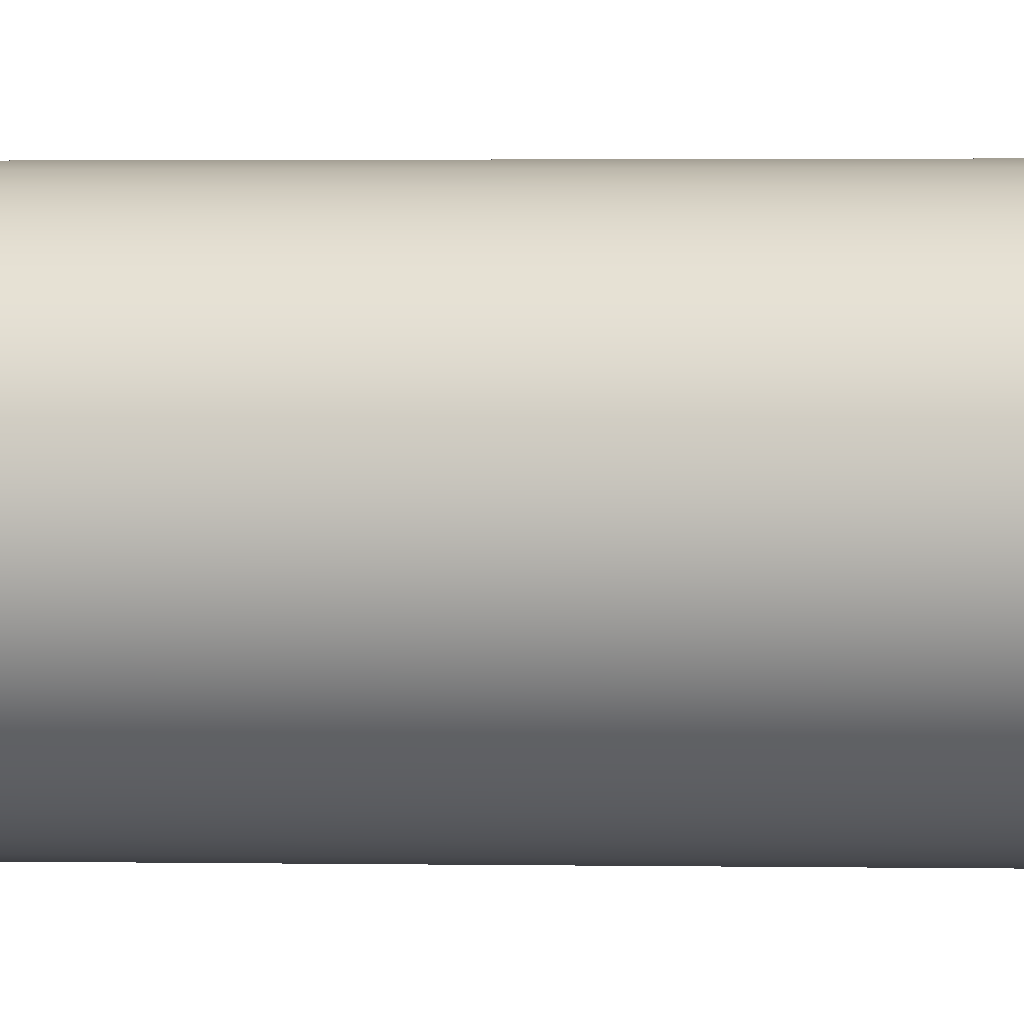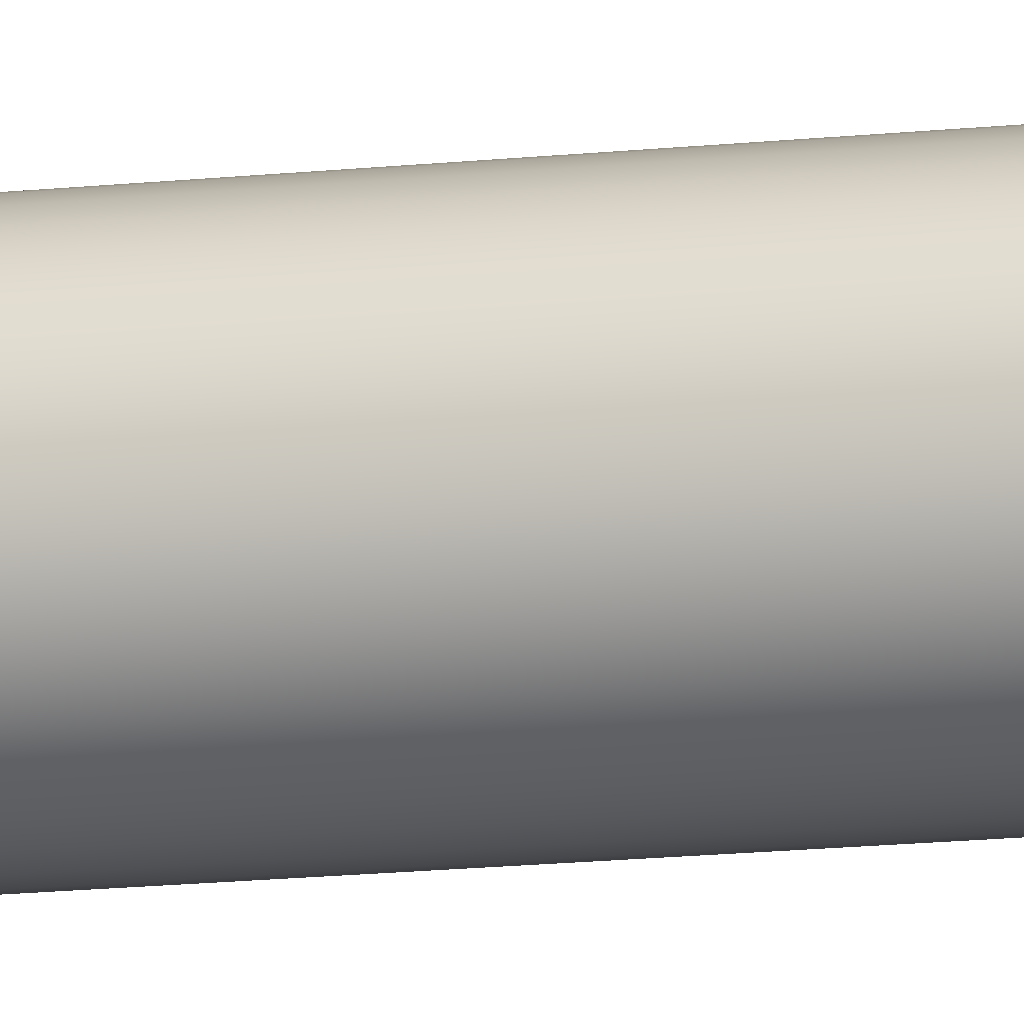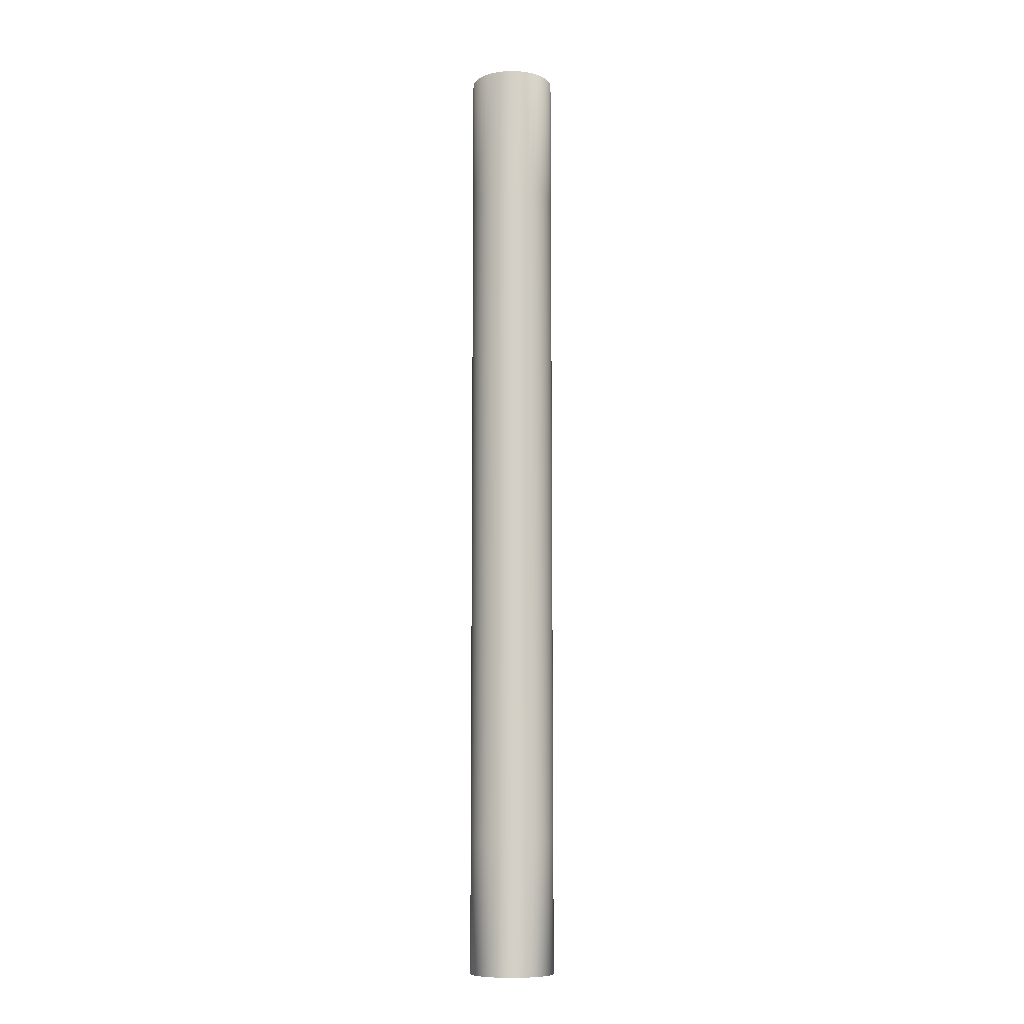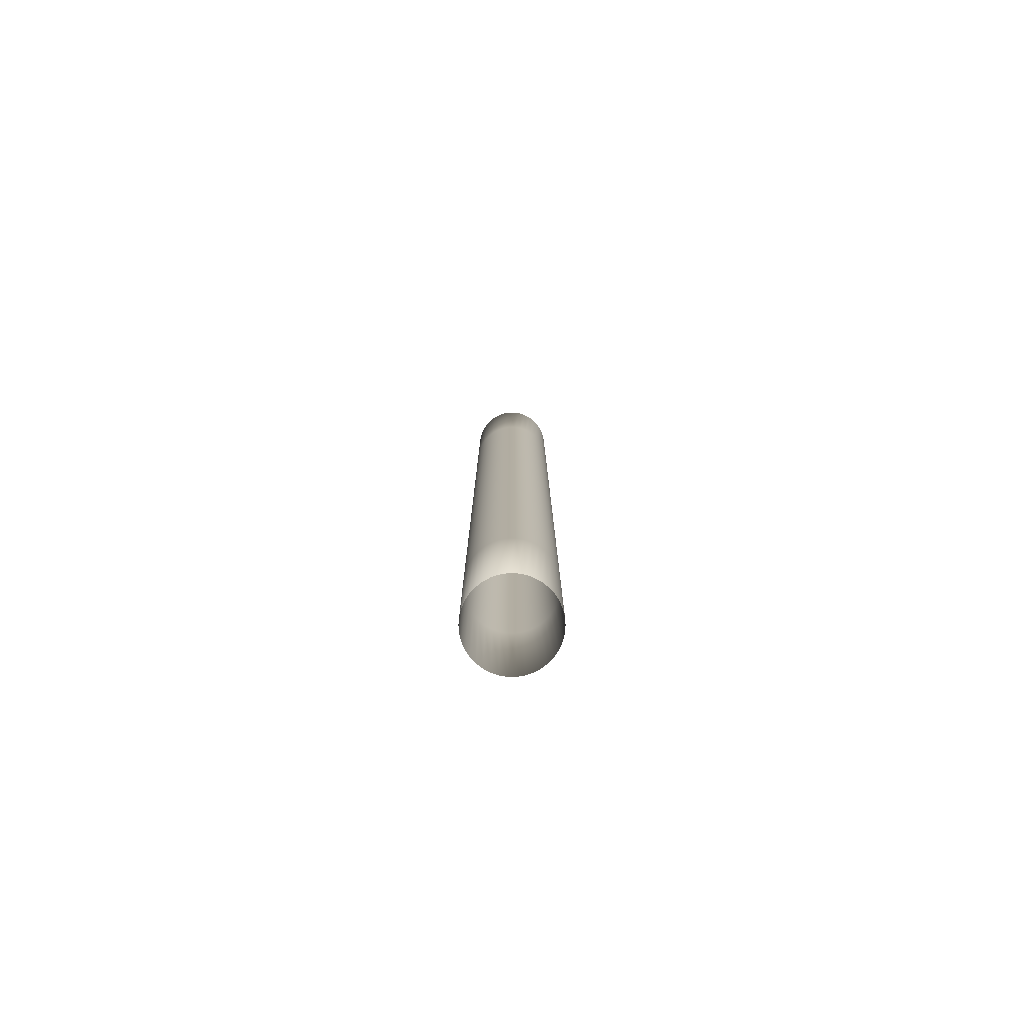
<metadata>
{"format":"obj","ext":"obj","renderer":"f3d","projection":"perspective","resolution":1024,"background":"white","views":[{"elev":0.7,"azim":101.0,"up":"+Y"},{"elev":-15.2,"azim":103.1,"up":"+Y"},{"elev":-9.2,"azim":-0.5,"up":"+Z"},{"elev":-79.1,"azim":-66.4,"up":"+Z"}]}
</metadata>
<code>
v -4.143 0.6913 94
v -4.143 0.6913 80.57
v -4.2 -5.144e-16 94
v -4.2 -5.144e-16 80.57
v -4.143 -0.6913 94
v -4.143 -0.6913 80.57
v -3.972 -1.364 94
v -3.972 -1.364 80.57
v -3.694 -1.999 94
v -3.694 -1.999 80.57
v -3.314 -2.58 94
v -3.314 -2.58 80.57
v -2.845 -3.09 94
v -2.845 -3.09 80.57
v -2.297 -3.516 94
v -2.297 -3.516 80.57
v -1.687 -3.846 94
v -1.687 -3.846 80.57
v -1.031 -4.071 94
v -1.031 -4.071 80.57
v -0.3468 -4.186 94
v -0.3468 -4.186 80.57
v 0.3468 -4.186 94
v 0.3468 -4.186 80.57
v 1.031 -4.071 94
v 1.031 -4.071 80.57
v 1.687 -3.846 94
v 1.687 -3.846 80.57
v 2.297 -3.516 94
v 2.297 -3.516 80.57
v 2.845 -3.09 94
v 2.845 -3.09 80.57
v 3.314 -2.58 94
v 3.314 -2.58 80.57
v 3.694 -1.999 94
v 3.694 -1.999 80.57
v 3.972 -1.364 94
v 3.972 -1.364 80.57
v 4.143 -0.6913 94
v 4.143 -0.6913 80.57
v 4.2 -6.587e-23 94
v 4.2 1.126e-22 80.57
v 4.143 0.6913 94
v 4.143 0.6913 80.57
v 3.972 1.364 94
v 3.972 1.364 80.57
v 3.694 1.999 94
v 3.694 1.999 80.57
v 3.314 2.58 94
v 3.314 2.58 80.57
v 2.845 3.09 94
v 2.845 3.09 80.57
v 2.297 3.516 94
v 2.297 3.516 80.57
v 1.687 3.846 94
v 1.687 3.846 80.57
v 1.031 4.071 94
v 1.031 4.071 80.57
v 0.3468 4.186 94
v 0.3468 4.186 80.57
v -0.3468 4.186 94
v -0.3468 4.186 80.57
v -1.031 4.071 94
v -1.031 4.071 80.57
v -1.687 3.846 94
v -1.687 3.846 80.57
v -2.297 3.516 94
v -2.297 3.516 80.57
v -2.845 3.09 94
v -2.845 3.09 80.57
v -3.314 2.58 94
v -3.314 2.58 80.57
v -3.694 1.999 94
v -3.694 1.999 80.57
v -3.972 1.364 94
v -3.972 1.364 80.57
v -4.143 -0.6913 4.233e-17
v -4.143 -0.6913 13.43
v -4.2 -5.144e-16 3.149e-32
v -4.2 -5.144e-16 13.43
v -4.143 0.6913 -4.233e-17
v -4.143 0.6913 13.43
v -3.972 1.364 -8.35e-17
v -3.972 1.364 13.43
v -3.694 1.999 -1.224e-16
v -3.694 1.999 13.43
v -3.314 2.58 -1.58e-16
v -3.314 2.58 13.43
v -2.845 3.09 -1.892e-16
v -2.845 3.09 13.43
v -2.297 3.516 -2.153e-16
v -2.297 3.516 13.43
v -1.687 3.846 -2.355e-16
v -1.687 3.846 13.43
v -1.031 4.071 -2.493e-16
v -1.031 4.071 13.43
v -0.3468 4.186 -2.563e-16
v -0.3468 4.186 13.43
v 0.3468 4.186 -2.563e-16
v 0.3468 4.186 13.43
v 1.031 4.071 -2.493e-16
v 1.031 4.071 13.43
v 1.687 3.846 -2.355e-16
v 1.687 3.846 13.43
v 2.297 3.516 -2.153e-16
v 2.297 3.516 13.43
v 2.845 3.09 -1.892e-16
v 2.845 3.09 13.43
v 3.314 2.58 -1.58e-16
v 3.314 2.58 13.43
v 3.694 1.999 -1.224e-16
v 3.694 1.999 13.43
v 3.972 1.364 -8.35e-17
v 3.972 1.364 13.43
v 4.143 0.6913 -4.233e-17
v 4.143 0.6913 13.43
v 4.2 0 0
v 4.2 1.694e-23 13.43
v 4.143 -0.6913 4.233e-17
v 4.143 -0.6913 13.43
v 3.972 -1.364 8.35e-17
v 3.972 -1.364 13.43
v 3.694 -1.999 1.224e-16
v 3.694 -1.999 13.43
v 3.314 -2.58 1.58e-16
v 3.314 -2.58 13.43
v 2.845 -3.09 1.892e-16
v 2.845 -3.09 13.43
v 2.297 -3.516 2.153e-16
v 2.297 -3.516 13.43
v 1.687 -3.846 2.355e-16
v 1.687 -3.846 13.43
v 1.031 -4.071 2.493e-16
v 1.031 -4.071 13.43
v 0.3468 -4.186 2.563e-16
v 0.3468 -4.186 13.43
v -0.3468 -4.186 2.563e-16
v -0.3468 -4.186 13.43
v -1.031 -4.071 2.493e-16
v -1.031 -4.071 13.43
v -1.687 -3.846 2.355e-16
v -1.687 -3.846 13.43
v -2.297 -3.516 2.153e-16
v -2.297 -3.516 13.43
v -2.845 -3.09 1.892e-16
v -2.845 -3.09 13.43
v -3.314 -2.58 1.58e-16
v -3.314 -2.58 13.43
v -3.694 -1.999 1.224e-16
v -3.694 -1.999 13.43
v -3.972 -1.364 8.35e-17
v -3.972 -1.364 13.43
v -4.2 -5.144e-16 67.14
v -4.143 -0.6913 67.14
v -3.972 -1.364 67.14
v -3.694 -1.999 67.14
v -3.314 -2.58 67.14
v -2.845 -3.09 67.14
v -2.297 -3.516 67.14
v -1.687 -3.846 67.14
v -1.031 -4.071 67.14
v -0.3468 -4.186 67.14
v 0.3468 -4.186 67.14
v 1.031 -4.071 67.14
v 1.687 -3.846 67.14
v 2.297 -3.516 67.14
v 2.845 -3.09 67.14
v 3.314 -2.58 67.14
v 3.694 -1.999 67.14
v 3.972 -1.364 67.14
v 4.143 -0.6913 67.14
v 4.2 -8.885e-23 67.14
v 4.143 0.6913 67.14
v 3.972 1.364 67.14
v 3.694 1.999 67.14
v 3.314 2.58 67.14
v 2.845 3.09 67.14
v 2.297 3.516 67.14
v 1.687 3.846 67.14
v 1.031 4.071 67.14
v 0.3468 4.186 67.14
v -0.3468 4.186 67.14
v -1.031 4.071 67.14
v -1.687 3.846 67.14
v -2.297 3.516 67.14
v -2.845 3.09 67.14
v -3.314 2.58 67.14
v -3.694 1.999 67.14
v -3.972 1.364 67.14
v -4.143 0.6913 67.14
v -4.2 -5.144e-16 53.71
v -4.143 -0.6913 53.71
v -3.972 -1.364 53.71
v -3.694 -1.999 53.71
v -3.314 -2.58 53.71
v -2.845 -3.09 53.71
v -2.297 -3.516 53.71
v -1.687 -3.846 53.71
v -1.031 -4.071 53.71
v -0.3468 -4.186 53.71
v 0.3468 -4.186 53.71
v 1.031 -4.071 53.71
v 1.687 -3.846 53.71
v 2.297 -3.516 53.71
v 2.845 -3.09 53.71
v 3.314 -2.58 53.71
v 3.694 -1.999 53.71
v 3.972 -1.364 53.71
v 4.143 -0.6913 53.71
v 4.2 -1.003e-22 53.71
v 4.143 0.6913 53.71
v 3.972 1.364 53.71
v 3.694 1.999 53.71
v 3.314 2.58 53.71
v 2.845 3.09 53.71
v 2.297 3.516 53.71
v 1.687 3.846 53.71
v 1.031 4.071 53.71
v 0.3468 4.186 53.71
v -0.3468 4.186 53.71
v -1.031 4.071 53.71
v -1.687 3.846 53.71
v -2.297 3.516 53.71
v -2.845 3.09 53.71
v -3.314 2.58 53.71
v -3.694 1.999 53.71
v -3.972 1.364 53.71
v -4.143 0.6913 53.71
v -4.2 -5.144e-16 40.29
v -4.143 -0.6913 40.29
v -3.972 -1.364 40.29
v -3.694 -1.999 40.29
v -3.314 -2.58 40.29
v -2.845 -3.09 40.29
v -2.297 -3.516 40.29
v -1.687 -3.846 40.29
v -1.031 -4.071 40.29
v -0.3468 -4.186 40.29
v 0.3468 -4.186 40.29
v 1.031 -4.071 40.29
v 1.687 -3.846 40.29
v 2.297 -3.516 40.29
v 2.845 -3.09 40.29
v 3.314 -2.58 40.29
v 3.694 -1.999 40.29
v 3.972 -1.364 40.29
v 4.143 -0.6913 40.29
v 4.2 3.446e-23 40.29
v 4.143 0.6913 40.29
v 3.972 1.364 40.29
v 3.694 1.999 40.29
v 3.314 2.58 40.29
v 2.845 3.09 40.29
v 2.297 3.516 40.29
v 1.687 3.846 40.29
v 1.031 4.071 40.29
v 0.3468 4.186 40.29
v -0.3468 4.186 40.29
v -1.031 4.071 40.29
v -1.687 3.846 40.29
v -2.297 3.516 40.29
v -2.845 3.09 40.29
v -3.314 2.58 40.29
v -3.694 1.999 40.29
v -3.972 1.364 40.29
v -4.143 0.6913 40.29
v -4.2 -5.144e-16 26.86
v -4.143 -0.6913 26.86
v -3.972 -1.364 26.86
v -3.694 -1.999 26.86
v -3.314 -2.58 26.86
v -2.845 -3.09 26.86
v -2.297 -3.516 26.86
v -1.687 -3.846 26.86
v -1.031 -4.071 26.86
v -0.3468 -4.186 26.86
v 0.3468 -4.186 26.86
v 1.031 -4.071 26.86
v 1.687 -3.846 26.86
v 2.297 -3.516 26.86
v 2.845 -3.09 26.86
v 3.314 -2.58 26.86
v 3.694 -1.999 26.86
v 3.972 -1.364 26.86
v 4.143 -0.6913 26.86
v 4.2 -8.29e-23 26.86
v 4.143 0.6913 26.86
v 3.972 1.364 26.86
v 3.694 1.999 26.86
v 3.314 2.58 26.86
v 2.845 3.09 26.86
v 2.297 3.516 26.86
v 1.687 3.846 26.86
v 1.031 4.071 26.86
v 0.3468 4.186 26.86
v -0.3468 4.186 26.86
v -1.031 4.071 26.86
v -1.687 3.846 26.86
v -2.297 3.516 26.86
v -2.845 3.09 26.86
v -3.314 2.58 26.86
v -3.694 1.999 26.86
v -3.972 1.364 26.86
v -4.143 0.6913 26.86
g mmGroup0
f 1 2 3
f 3 2 4
f 3 4 5
f 5 4 6
f 5 6 7
f 7 6 8
f 7 8 9
f 9 8 10
f 9 10 11
f 11 10 12
f 11 12 13
f 13 12 14
f 13 14 15
f 15 14 16
f 15 16 17
f 17 16 18
f 17 18 19
f 19 18 20
f 19 20 21
f 21 20 22
f 21 22 23
f 23 22 24
f 23 24 25
f 25 24 26
f 25 26 27
f 27 26 28
f 27 28 29
f 29 28 30
f 29 30 31
f 31 30 32
f 31 32 33
f 33 32 34
f 33 34 35
f 35 34 36
f 35 36 37
f 37 36 38
f 37 38 39
f 39 38 40
f 39 40 41
f 41 40 42
f 41 42 43
f 43 42 44
f 43 44 45
f 45 44 46
f 45 46 47
f 47 46 48
f 47 48 49
f 49 48 50
f 49 50 51
f 51 50 52
f 51 52 53
f 53 52 54
f 53 54 55
f 55 54 56
f 55 56 57
f 57 56 58
f 57 58 59
f 59 58 60
f 59 60 61
f 61 60 62
f 61 62 63
f 63 62 64
f 63 64 65
f 65 64 66
f 65 66 67
f 67 66 68
f 67 68 69
f 69 68 70
f 69 70 71
f 71 70 72
f 71 72 73
f 73 72 74
f 73 74 75
f 75 74 76
f 75 76 1
f 1 76 2
f 77 78 79
f 79 78 80
f 79 80 81
f 81 80 82
f 81 82 83
f 83 82 84
f 83 84 85
f 85 84 86
f 85 86 87
f 87 86 88
f 87 88 89
f 89 88 90
f 89 90 91
f 91 90 92
f 91 92 93
f 93 92 94
f 93 94 95
f 95 94 96
f 95 96 97
f 97 96 98
f 97 98 99
f 99 98 100
f 99 100 101
f 101 100 102
f 101 102 103
f 103 102 104
f 103 104 105
f 105 104 106
f 105 106 107
f 107 106 108
f 107 108 109
f 109 108 110
f 109 110 111
f 111 110 112
f 111 112 113
f 113 112 114
f 113 114 115
f 115 114 116
f 115 116 117
f 117 116 118
f 117 118 119
f 119 118 120
f 119 120 121
f 121 120 122
f 121 122 123
f 123 122 124
f 123 124 125
f 125 124 126
f 125 126 127
f 127 126 128
f 127 128 129
f 129 128 130
f 129 130 131
f 131 130 132
f 131 132 133
f 133 132 134
f 133 134 135
f 135 134 136
f 135 136 137
f 137 136 138
f 137 138 139
f 139 138 140
f 139 140 141
f 141 140 142
f 141 142 143
f 143 142 144
f 143 144 145
f 145 144 146
f 145 146 147
f 147 146 148
f 147 148 149
f 149 148 150
f 149 150 151
f 151 150 152
f 151 152 77
f 77 152 78
f 4 153 6
f 6 153 154
f 6 154 8
f 8 154 155
f 8 155 10
f 10 155 156
f 10 156 12
f 12 156 157
f 12 157 14
f 14 157 158
f 14 158 16
f 16 158 159
f 16 159 18
f 18 159 160
f 18 160 20
f 20 160 161
f 20 161 22
f 22 161 162
f 22 162 24
f 24 162 163
f 24 163 26
f 26 163 164
f 26 164 28
f 28 164 165
f 28 165 30
f 30 165 166
f 30 166 32
f 32 166 167
f 32 167 34
f 34 167 168
f 34 168 36
f 36 168 169
f 36 169 38
f 38 169 170
f 38 170 40
f 40 170 171
f 40 171 42
f 42 171 172
f 42 172 44
f 44 172 173
f 44 173 46
f 46 173 174
f 46 174 48
f 48 174 175
f 48 175 50
f 50 175 176
f 50 176 52
f 52 176 177
f 52 177 54
f 54 177 178
f 54 178 56
f 56 178 179
f 56 179 58
f 58 179 180
f 58 180 60
f 60 180 181
f 60 181 62
f 62 181 182
f 62 182 64
f 64 182 183
f 64 183 66
f 66 183 184
f 66 184 68
f 68 184 185
f 68 185 70
f 70 185 186
f 70 186 72
f 72 186 187
f 72 187 74
f 74 187 188
f 74 188 76
f 76 188 189
f 76 189 2
f 2 189 190
f 2 190 4
f 4 190 153
f 153 191 154
f 154 191 192
f 154 192 155
f 155 192 193
f 155 193 156
f 156 193 194
f 156 194 157
f 157 194 195
f 157 195 158
f 158 195 196
f 158 196 159
f 159 196 197
f 159 197 160
f 160 197 198
f 160 198 161
f 161 198 199
f 161 199 162
f 162 199 200
f 162 200 163
f 163 200 201
f 163 201 164
f 164 201 202
f 164 202 165
f 165 202 203
f 165 203 166
f 166 203 204
f 166 204 167
f 167 204 205
f 167 205 168
f 168 205 206
f 168 206 169
f 169 206 207
f 169 207 170
f 170 207 208
f 170 208 171
f 171 208 209
f 171 209 172
f 172 209 210
f 172 210 173
f 173 210 211
f 173 211 174
f 174 211 212
f 174 212 175
f 175 212 213
f 175 213 176
f 176 213 214
f 176 214 177
f 177 214 215
f 177 215 178
f 178 215 216
f 178 216 179
f 179 216 217
f 179 217 180
f 180 217 218
f 180 218 181
f 181 218 219
f 181 219 182
f 182 219 220
f 182 220 183
f 183 220 221
f 183 221 184
f 184 221 222
f 184 222 185
f 185 222 223
f 185 223 186
f 186 223 224
f 186 224 187
f 187 224 225
f 187 225 188
f 188 225 226
f 188 226 189
f 189 226 227
f 189 227 190
f 190 227 228
f 190 228 153
f 153 228 191
f 191 229 192
f 192 229 230
f 192 230 193
f 193 230 231
f 193 231 194
f 194 231 232
f 194 232 195
f 195 232 233
f 195 233 196
f 196 233 234
f 196 234 197
f 197 234 235
f 197 235 198
f 198 235 236
f 198 236 199
f 199 236 237
f 199 237 200
f 200 237 238
f 200 238 201
f 201 238 239
f 201 239 202
f 202 239 240
f 202 240 203
f 203 240 241
f 203 241 204
f 204 241 242
f 204 242 205
f 205 242 243
f 205 243 206
f 206 243 244
f 206 244 207
f 207 244 245
f 207 245 208
f 208 245 246
f 208 246 209
f 209 246 247
f 209 247 210
f 210 247 248
f 210 248 211
f 211 248 249
f 211 249 212
f 212 249 250
f 212 250 213
f 213 250 251
f 213 251 214
f 214 251 252
f 214 252 215
f 215 252 253
f 215 253 216
f 216 253 254
f 216 254 217
f 217 254 255
f 217 255 218
f 218 255 256
f 218 256 219
f 219 256 257
f 219 257 220
f 220 257 258
f 220 258 221
f 221 258 259
f 221 259 222
f 222 259 260
f 222 260 223
f 223 260 261
f 223 261 224
f 224 261 262
f 224 262 225
f 225 262 263
f 225 263 226
f 226 263 264
f 226 264 227
f 227 264 265
f 227 265 228
f 228 265 266
f 228 266 191
f 191 266 229
f 229 267 230
f 230 267 268
f 230 268 231
f 231 268 269
f 231 269 232
f 232 269 270
f 232 270 233
f 233 270 271
f 233 271 234
f 234 271 272
f 234 272 235
f 235 272 273
f 235 273 236
f 236 273 274
f 236 274 237
f 237 274 275
f 237 275 238
f 238 275 276
f 238 276 239
f 239 276 277
f 239 277 240
f 240 277 278
f 240 278 241
f 241 278 279
f 241 279 242
f 242 279 280
f 242 280 243
f 243 280 281
f 243 281 244
f 244 281 282
f 244 282 245
f 245 282 283
f 245 283 246
f 246 283 284
f 246 284 247
f 247 284 285
f 247 285 248
f 248 285 286
f 248 286 249
f 249 286 287
f 249 287 250
f 250 287 288
f 250 288 251
f 251 288 289
f 251 289 252
f 252 289 290
f 252 290 253
f 253 290 291
f 253 291 254
f 254 291 292
f 254 292 255
f 255 292 293
f 255 293 256
f 256 293 294
f 256 294 257
f 257 294 295
f 257 295 258
f 258 295 296
f 258 296 259
f 259 296 297
f 259 297 260
f 260 297 298
f 260 298 261
f 261 298 299
f 261 299 262
f 262 299 300
f 262 300 263
f 263 300 301
f 263 301 264
f 264 301 302
f 264 302 265
f 265 302 303
f 265 303 266
f 266 303 304
f 266 304 229
f 229 304 267
f 267 80 268
f 268 80 78
f 268 78 269
f 269 78 152
f 269 152 270
f 270 152 150
f 270 150 271
f 271 150 148
f 271 148 272
f 272 148 146
f 272 146 273
f 273 146 144
f 273 144 274
f 274 144 142
f 274 142 275
f 275 142 140
f 275 140 276
f 276 140 138
f 276 138 277
f 277 138 136
f 277 136 278
f 278 136 134
f 278 134 279
f 279 134 132
f 279 132 280
f 280 132 130
f 280 130 281
f 281 130 128
f 281 128 282
f 282 128 126
f 282 126 283
f 283 126 124
f 283 124 284
f 284 124 122
f 284 122 285
f 285 122 120
f 285 120 286
f 286 120 118
f 286 118 287
f 287 118 116
f 287 116 288
f 288 116 114
f 288 114 289
f 289 114 112
f 289 112 290
f 290 112 110
f 290 110 291
f 291 110 108
f 291 108 292
f 292 108 106
f 292 106 293
f 293 106 104
f 293 104 294
f 294 104 102
f 294 102 295
f 295 102 100
f 295 100 296
f 296 100 98
f 296 98 297
f 297 98 96
f 297 96 298
f 298 96 94
f 298 94 299
f 299 94 92
f 299 92 300
f 300 92 90
f 300 90 301
f 301 90 88
f 301 88 302
f 302 88 86
f 302 86 303
f 303 86 84
f 303 84 304
f 304 84 82
f 304 82 267
f 267 82 80

</code>
